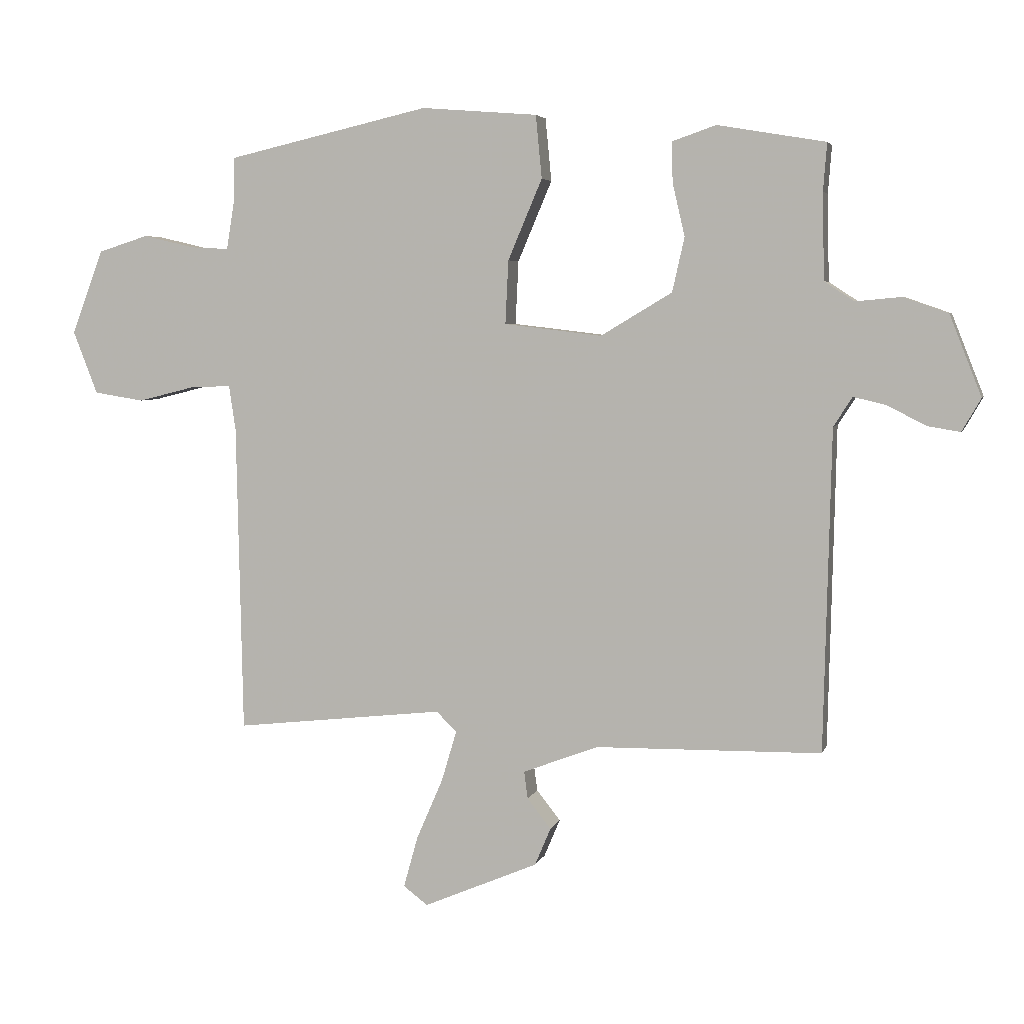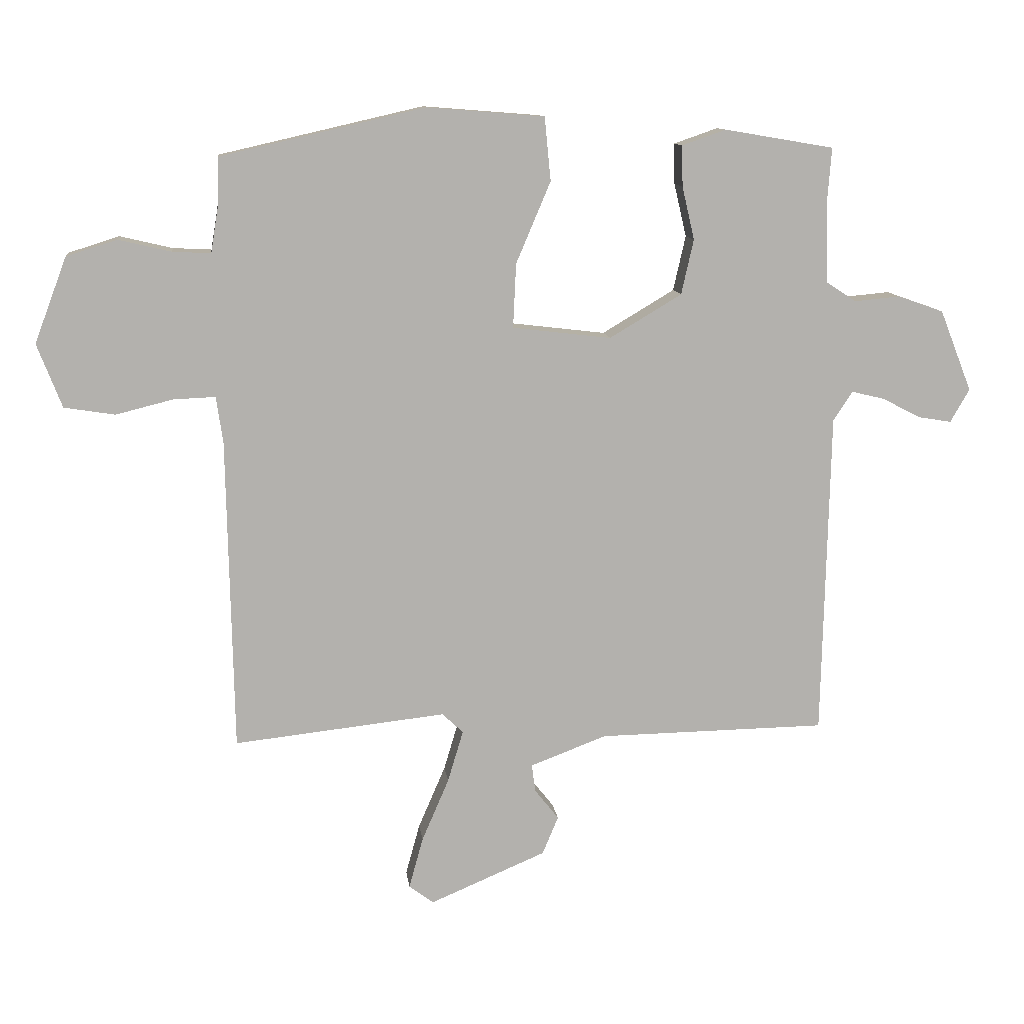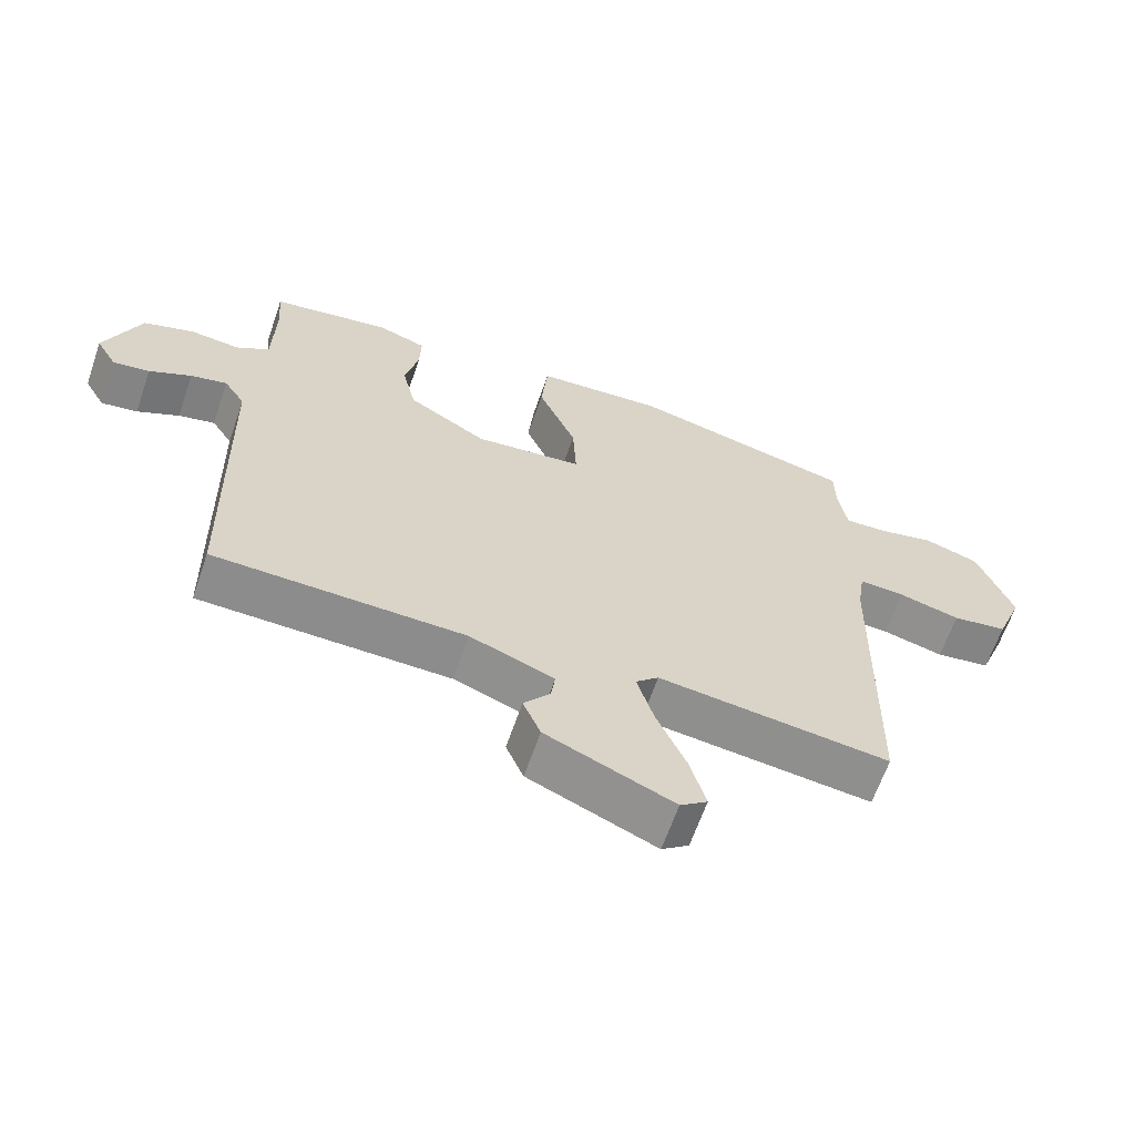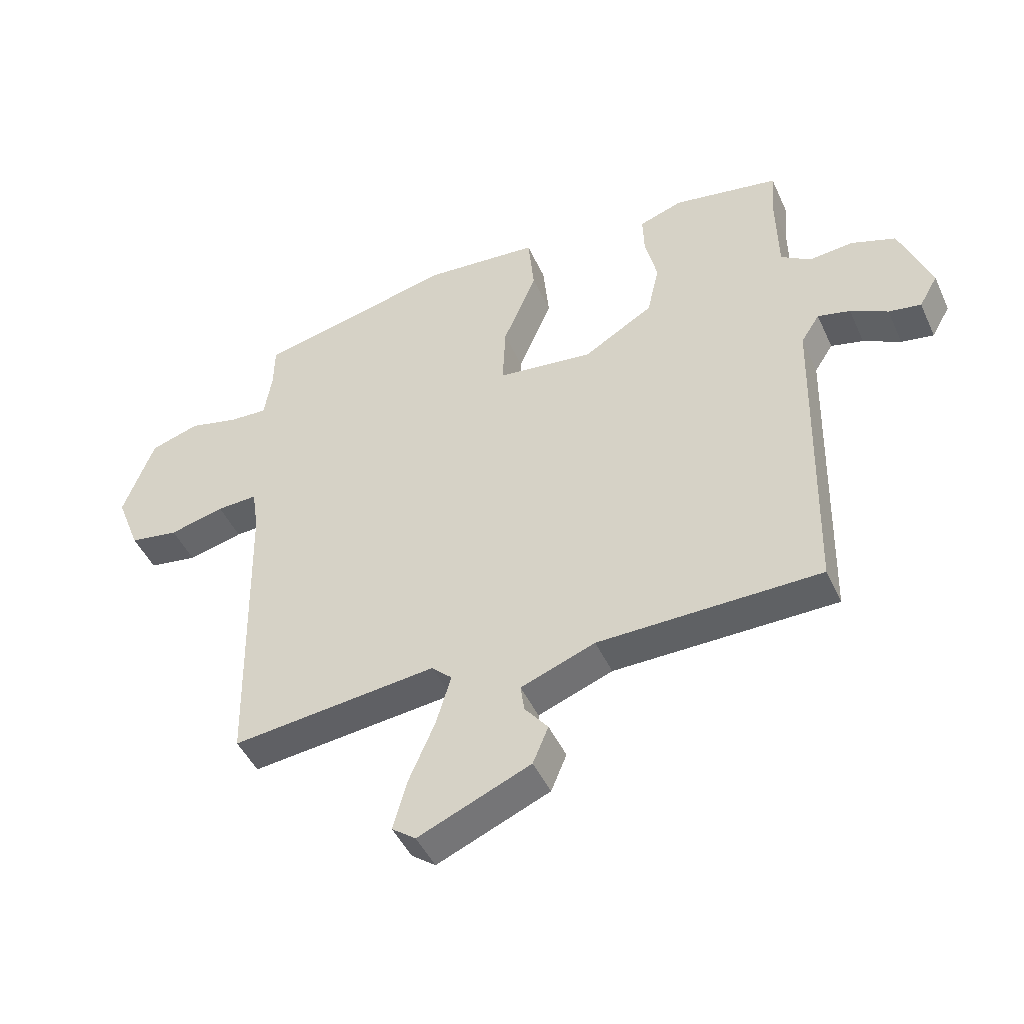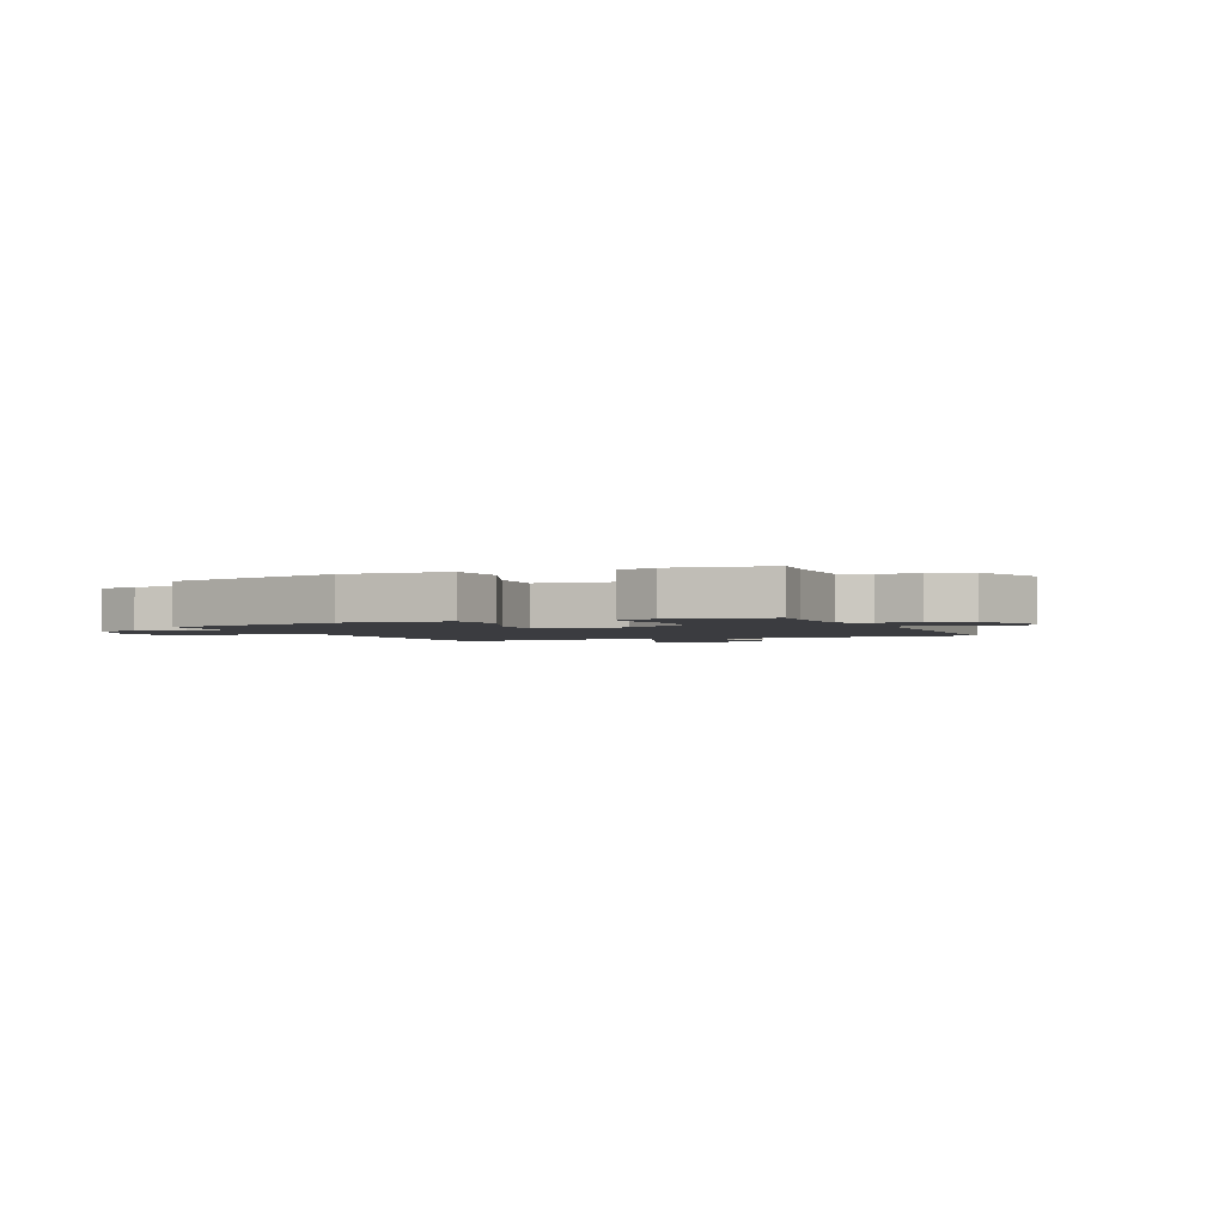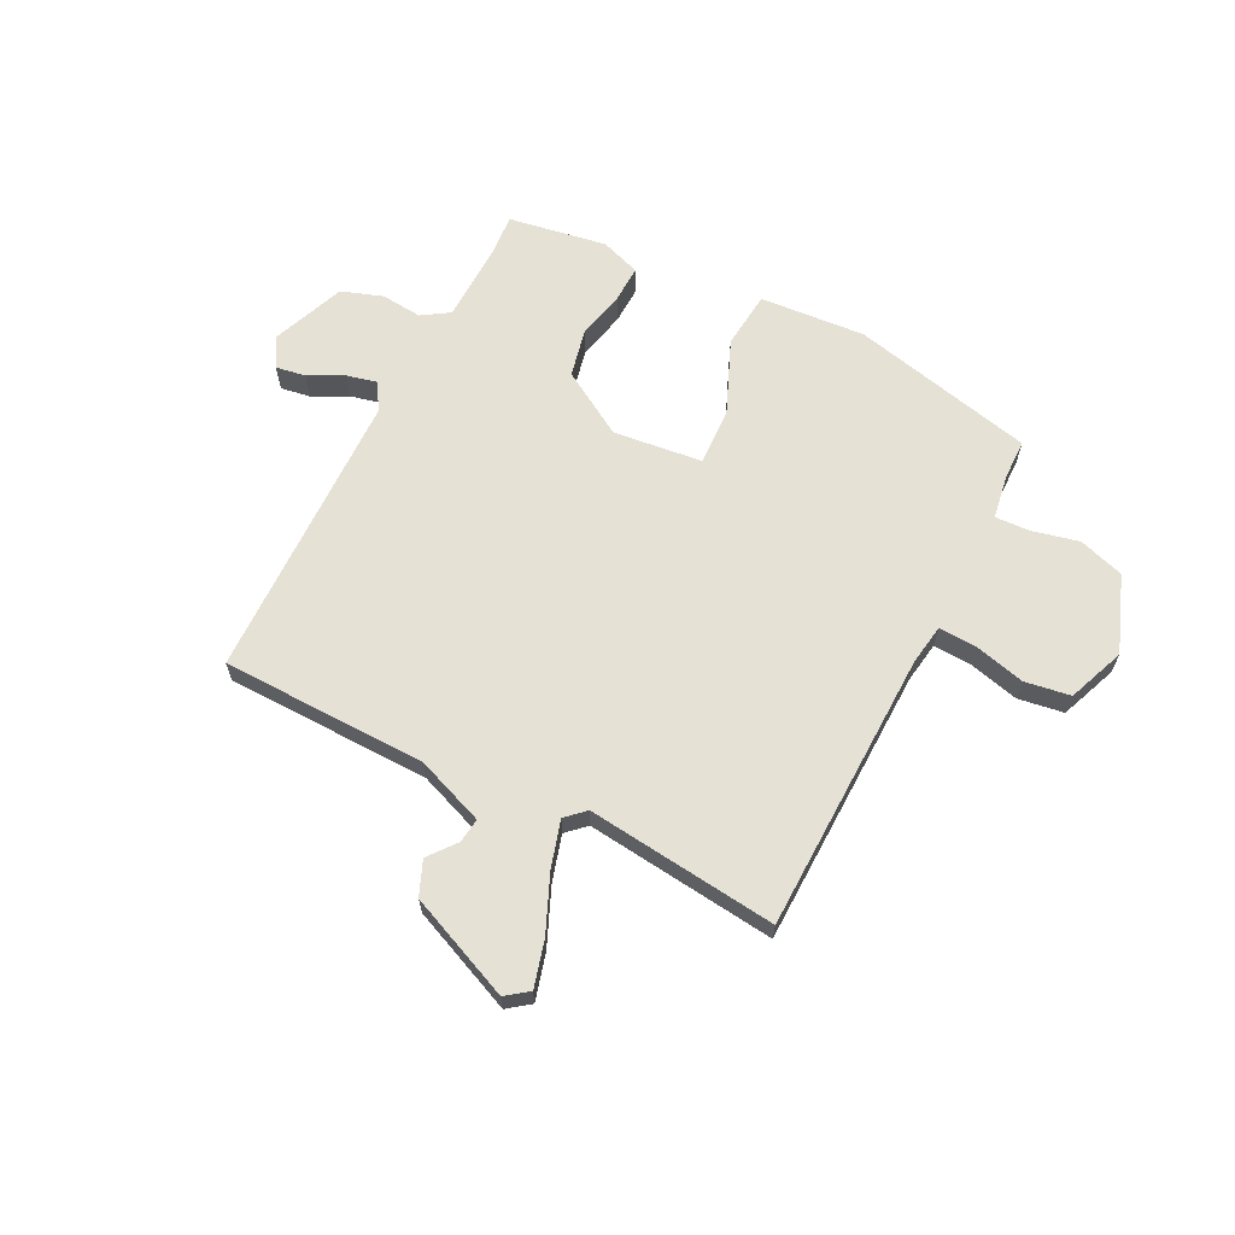
<metadata>
{"format":"obj","ext":"obj","renderer":"f3d","projection":"perspective","resolution":1024,"background":"white","views":[{"elev":4.7,"azim":13.9,"up":"+Z"},{"elev":11.2,"azim":-6.9,"up":"+Z"},{"elev":-64.0,"azim":160.9,"up":"+Z"},{"elev":-46.0,"azim":23.6,"up":"+Z"},{"elev":-2.1,"azim":23.9,"up":"+Y"},{"elev":64.6,"azim":-153.0,"up":"+Y"}]}
</metadata>
<code>
v 0.494 0.07 -0.502
v 0.124 0.07 -0.508
v 0 0.07 -0.555
v 0.006 0.07 -0.6
v 0.045 0.07 -0.649
v 0.019 0.07 -0.711
v -0.169 0.07 -0.791
v -0.209 0.07 -0.761
v -0.186 0.07 -0.678
v -0.142 0.07 -0.576
v -0.117 0.07 -0.492
v -0.151 0.07 -0.46
v -0.494 0.07 -0.498
v -0.504 0.07 0.009
v -0.515 0.07 0.083
v -0.583 0.07 0.08
v -0.675 0.07 0.057
v -0.757 0.07 0.07
v -0.797 0.07 0.173
v -0.745 0.07 0.311
v -0.663 0.07 0.337
v -0.578 0.07 0.317
v -0.516 0.07 0.314
v -0.503 0.07 0.394
v -0.502 0.07 0.466
v -0.171 0.07 0.542
v 0.019 0.07 0.527
v 0.029 0.07 0.424
v -0.027 0.07 0.292
v -0.032 0.07 0.188
v 0.128 0.07 0.169
v 0.245 0.07 0.239
v 0.265 0.07 0.328
v 0.245 0.07 0.414
v 0.243 0.07 0.48
v 0.315 0.07 0.505
v 0.492 0.07 0.475
v 0.486 0.07 0.397
v 0.489 0.07 0.256
v 0.538 0.07 0.224
v 0.612 0.07 0.231
v 0.686 0.07 0.205
v 0.738 0.07 0.073
v 0.707 0.07 0.019
v 0.653 0.07 0.028
v 0.591 0.07 0.06
v 0.537 0.07 0.073
v 0.506 0.07 0.025
v 0.494 0 -0.502
v 0.124 0 -0.508
v 0 0 -0.555
v 0.006 0 -0.6
v 0.045 0 -0.649
v 0.019 0 -0.711
v -0.169 0 -0.791
v -0.209 0 -0.761
v -0.186 0 -0.678
v -0.142 0 -0.576
v -0.117 0 -0.492
v -0.151 0 -0.46
v -0.494 0 -0.498
v -0.504 0 0.009
v -0.515 0 0.083
v -0.583 0 0.08
v -0.675 0 0.057
v -0.757 0 0.07
v -0.797 0 0.173
v -0.745 0 0.311
v -0.663 0 0.337
v -0.578 0 0.317
v -0.516 0 0.314
v -0.503 0 0.394
v -0.502 0 0.466
v -0.171 0 0.542
v 0.019 0 0.527
v 0.029 0 0.424
v -0.027 0 0.292
v -0.032 0 0.188
v 0.128 0 0.169
v 0.245 0 0.239
v 0.265 0 0.328
v 0.245 0 0.414
v 0.243 0 0.48
v 0.315 0 0.505
v 0.492 0 0.475
v 0.486 0 0.397
v 0.489 0 0.256
v 0.538 0 0.224
v 0.612 0 0.231
v 0.686 0 0.205
v 0.738 0 0.073
v 0.707 0 0.019
v 0.653 0 0.028
v 0.591 0 0.06
v 0.537 0 0.073
v 0.506 0 0.025
f 43 44 45 46
f 43 46 47
f 40 41 42 43
f 39 40 43 47
f 35 36 37 38
f 33 34 35 38
f 32 33 38 39
f 31 32 39 47
f 26 27 28 29
f 24 25 26 29
f 23 24 29 30
f 22 23 30
f 21 22 30
f 20 21 30
f 19 20 30
f 16 17 18 19
f 15 16 19 30
f 14 15 30 31
f 12 13 14 31
f 7 8 9 10
f 7 10 11
f 4 5 6 7
f 3 4 7 11
f 2 3 11 12
f 48 1 2 12
f 12 31 47 48
f 94 93 92 91
f 95 94 91
f 91 90 89 88
f 95 91 88 87
f 86 85 84 83
f 86 83 82 81
f 87 86 81 80
f 95 87 80 79
f 77 76 75 74
f 77 74 73 72
f 78 77 72 71
f 78 71 70
f 78 70 69
f 78 69 68
f 78 68 67
f 67 66 65 64
f 78 67 64 63
f 79 78 63 62
f 79 62 61 60
f 58 57 56 55
f 59 58 55
f 55 54 53 52
f 59 55 52 51
f 60 59 51 50
f 60 50 49 96
f 96 95 79 60
f 1 49 50 2
f 2 50 51 3
f 3 51 52 4
f 4 52 53 5
f 5 53 54 6
f 6 54 55 7
f 7 55 56 8
f 8 56 57 9
f 9 57 58 10
f 10 58 59 11
f 11 59 60 12
f 12 60 61 13
f 13 61 62 14
f 14 62 63 15
f 15 63 64 16
f 16 64 65 17
f 17 65 66 18
f 18 66 67 19
f 19 67 68 20
f 20 68 69 21
f 21 69 70 22
f 22 70 71 23
f 23 71 72 24
f 24 72 73 25
f 25 73 74 26
f 26 74 75 27
f 27 75 76 28
f 28 76 77 29
f 29 77 78 30
f 30 78 79 31
f 31 79 80 32
f 32 80 81 33
f 33 81 82 34
f 34 82 83 35
f 35 83 84 36
f 36 84 85 37
f 37 85 86 38
f 38 86 87 39
f 39 87 88 40
f 40 88 89 41
f 41 89 90 42
f 42 90 91 43
f 43 91 92 44
f 44 92 93 45
f 45 93 94 46
f 46 94 95 47
f 47 95 96 48
f 48 96 49 1

</code>
